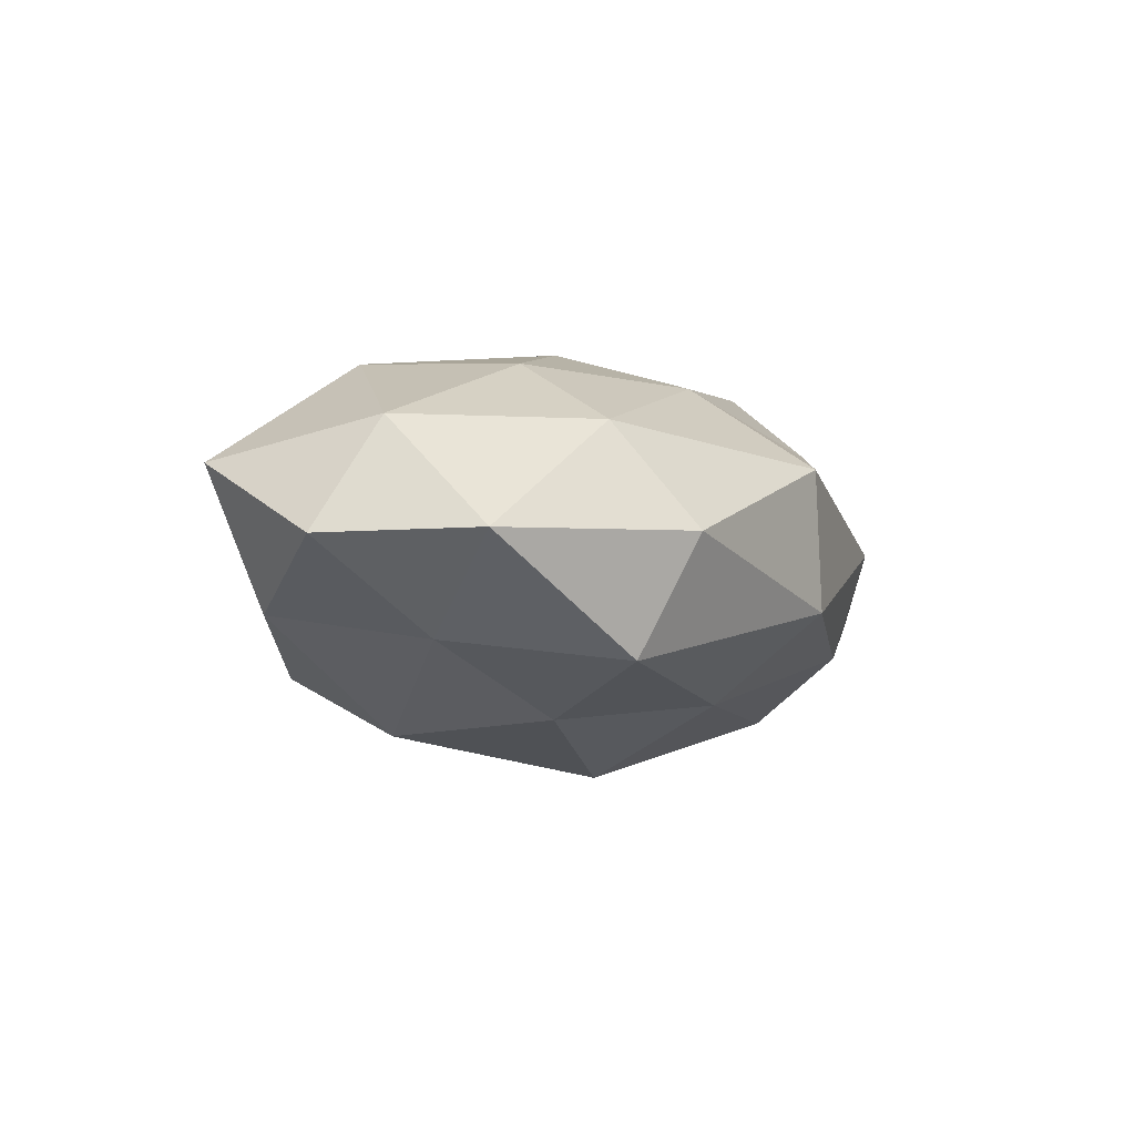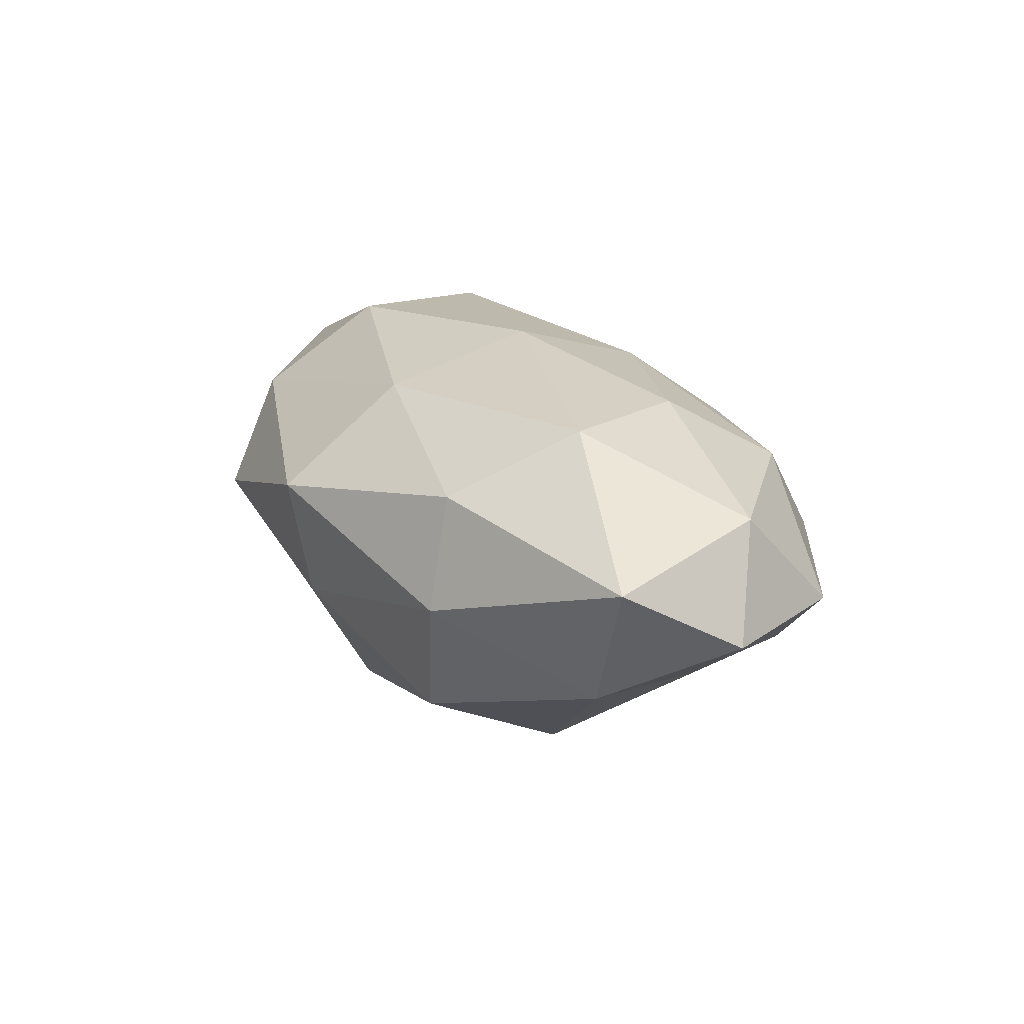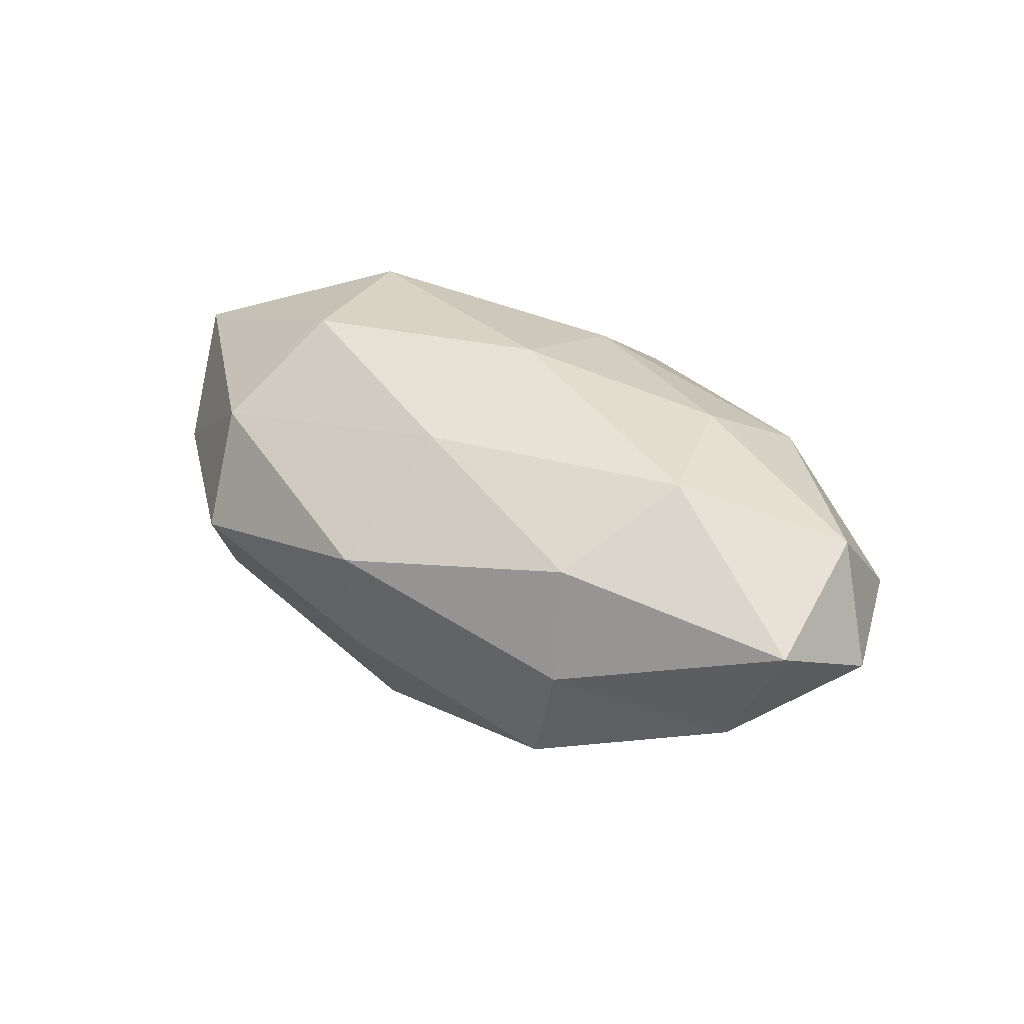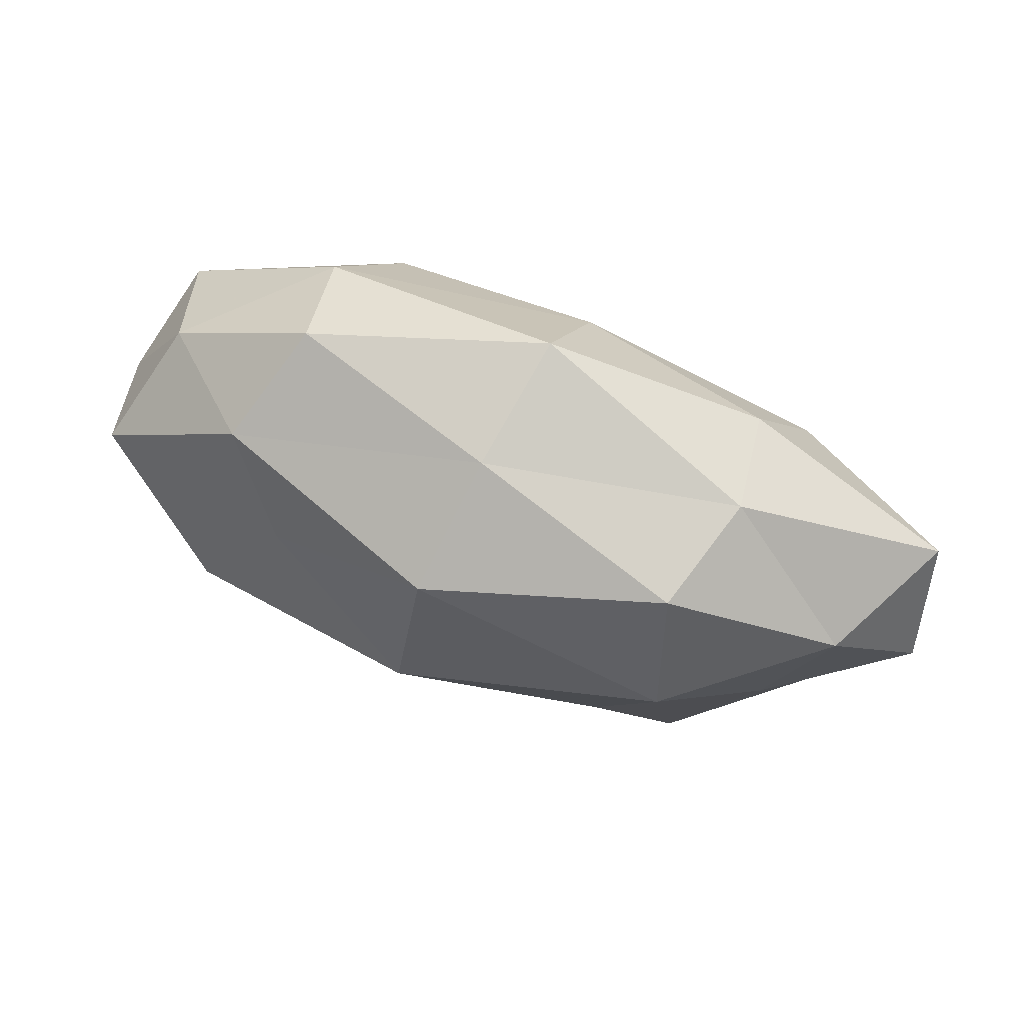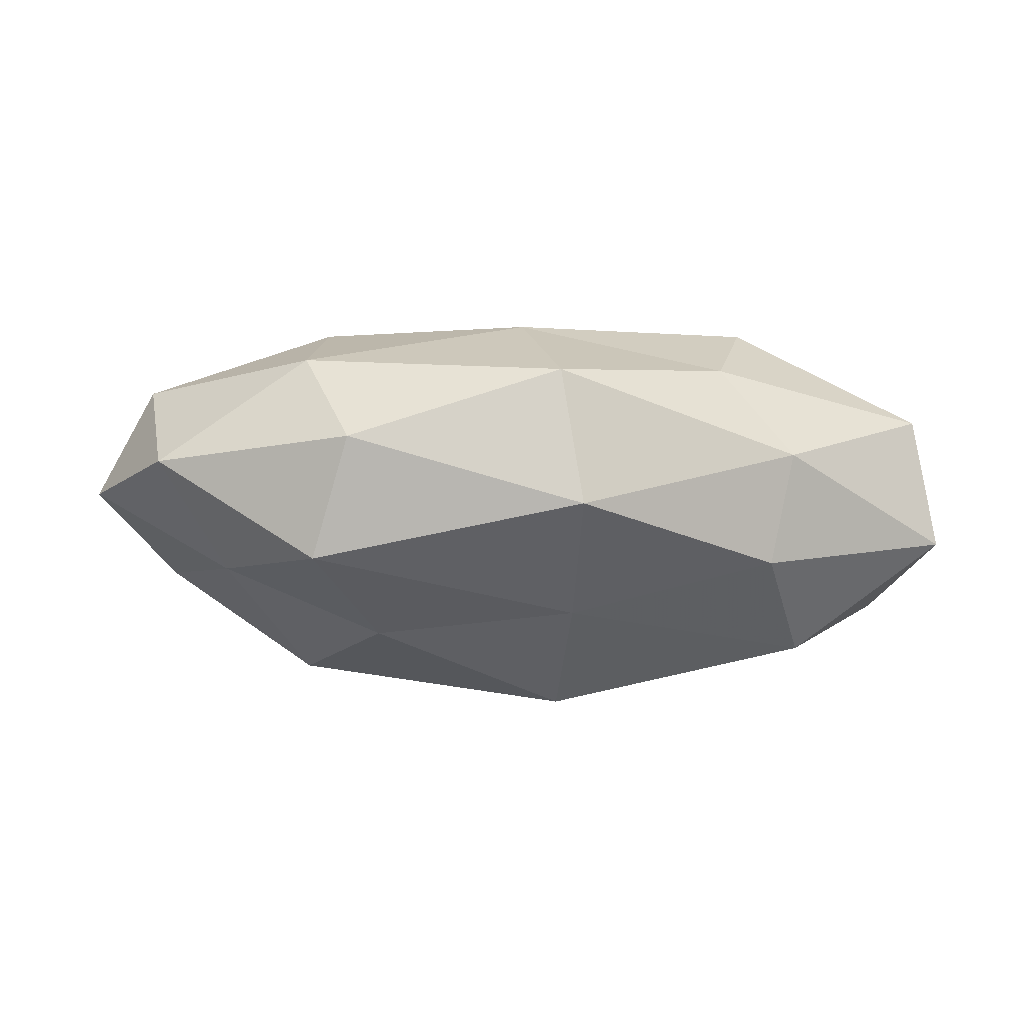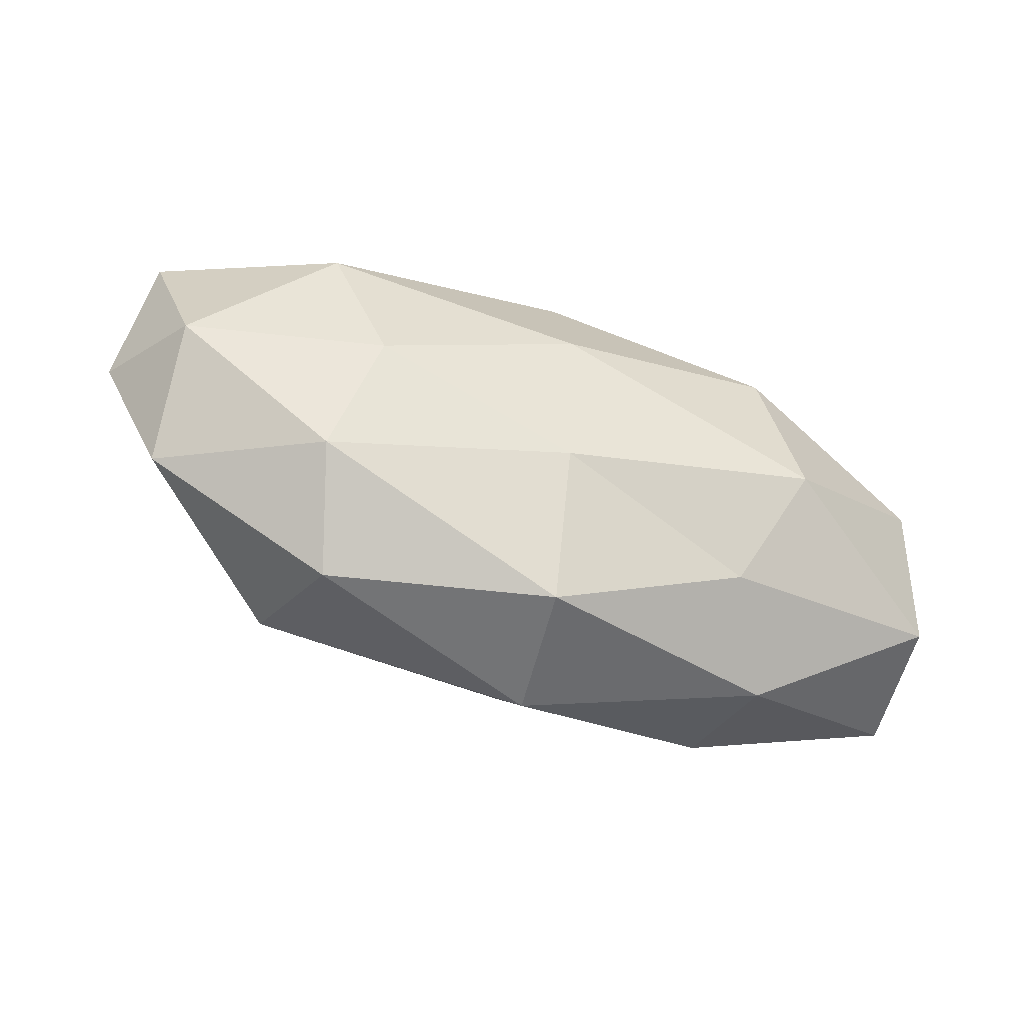
<metadata>
{"format":"obj","ext":"obj","renderer":"f3d","projection":"perspective","resolution":1024,"background":"white","views":[{"elev":-4.0,"azim":-59.9,"up":"+Z"},{"elev":18.6,"azim":-116.5,"up":"+Z"},{"elev":32.1,"azim":-138.6,"up":"+Z"},{"elev":67.1,"azim":-159.6,"up":"+Y"},{"elev":-13.2,"azim":-8.5,"up":"+Z"},{"elev":-57.6,"azim":-23.2,"up":"+Y"}]}
</metadata>
<code>
v 0.02739 -0.02204 -0.01211
v -0.03046 0.02497 -0.001319
v -0.03077 -0.0217 0.0117
v 0.04995 -0.01302 0.009377
v 0.05216 0.001245 0.0008979
v 0.04835 0.006792 0.01406
v 0.001931 -0.0316 -0.007612
v 0.04933 0.006127 -0.01173
v 0.04358 0.01647 0.0004131
v 0.02685 0.02307 0.01277
v -0.04979 -0.006186 0.01112
v -0.02896 0.02196 0.01179
v 0.02457 0.02999 -0.0002581
v 0.02183 -0.02074 0.01301
v 0.02768 -0.007906 0.02204
v -0.004784 0.01812 0.01906
v -0.04638 0.01156 -0.008813
v 0.05241 -0.01308 -0.007001
v -0.02622 0.02326 -0.01512
v -0.003442 0.03231 0.007438
v -0.0296 -0.02435 -0.01377
v -0.03464 0.007688 0.01937
v -0.04836 -0.01789 -0.0008408
v 0.02231 0.01015 0.02295
v -0.0008129 -0.03214 0.008726
v 0.02351 0.007676 -0.01784
v -0.02034 -0.008819 -0.01991
v -0.03959 -0.005543 -0.01148
v 0.003079 -0.0171 -0.01817
v -0.003196 -0.01713 0.01888
v 0.003829 -0.0003171 -0.02698
v -0.02731 -0.008614 0.01918
v 0.02997 0.02198 -0.01233
v -0.02614 -0.03034 -0.0001237
v -0.02822 0.007477 -0.02172
v -0.05456 0.01307 0.006711
v 0.002155 0.01968 -0.02232
v 0.02962 -0.02566 0.0009593
v -0.004839 0.000115 0.02408
v -0.0563 -0.001494 -0.001336
v 0.03429 -0.008116 -0.02037
v -0.0006349 0.02841 -0.008121
f 5 6 4
f 5 9 6
f 5 8 9
f 9 10 6
f 9 13 10
f 6 15 4
f 4 15 14
f 5 4 18
f 5 18 8
f 17 2 19
f 2 12 20
f 10 13 20
f 10 20 16
f 16 20 12
f 12 22 16
f 23 3 11
f 6 10 24
f 6 24 15
f 24 10 16
f 28 21 23
f 28 27 21
f 7 29 1
f 21 29 7
f 21 27 29
f 14 15 30
f 3 25 30
f 30 25 14
f 31 29 27
f 11 3 32
f 11 32 22
f 32 3 30
f 8 33 9
f 9 33 13
f 8 26 33
f 34 21 7
f 23 34 3
f 23 21 34
f 3 34 25
f 7 25 34
f 17 19 35
f 17 35 28
f 28 35 27
f 27 35 31
f 36 12 2
f 36 2 17
f 11 22 36
f 36 22 12
f 31 37 26
f 33 26 37
f 35 19 37
f 35 37 31
f 1 38 7
f 4 14 38
f 18 38 1
f 4 38 18
f 38 25 7
f 38 14 25
f 22 39 16
f 15 24 39
f 16 39 24
f 15 39 30
f 22 32 39
f 30 39 32
f 40 23 11
f 40 17 28
f 40 28 23
f 40 11 36
f 40 36 17
f 18 1 41
f 18 41 8
f 8 41 26
f 41 1 29
f 26 41 31
f 41 29 31
f 19 2 42
f 2 20 42
f 42 20 13
f 13 33 42
f 42 37 19
f 33 37 42

</code>
